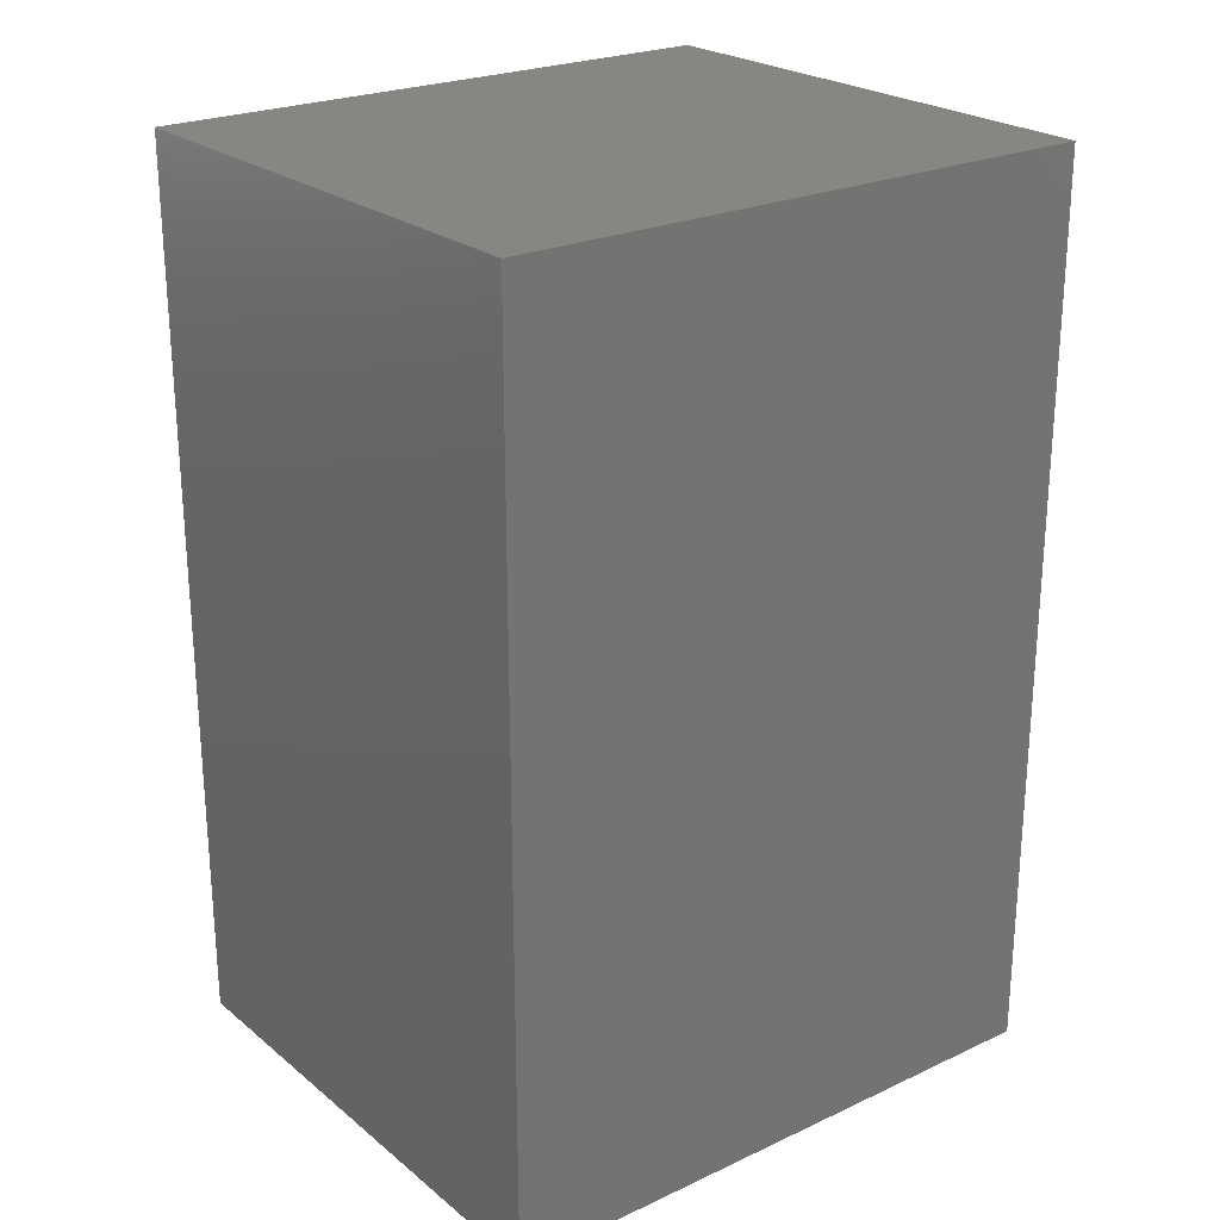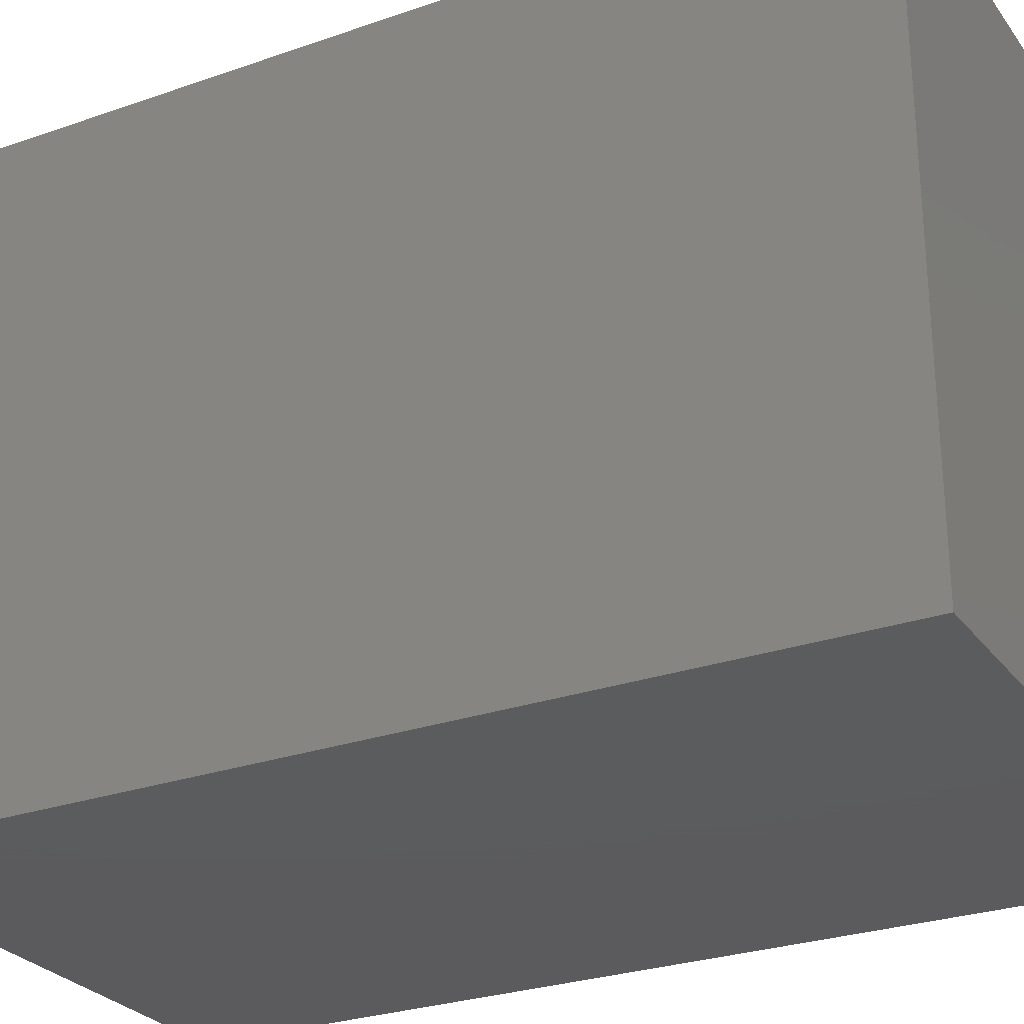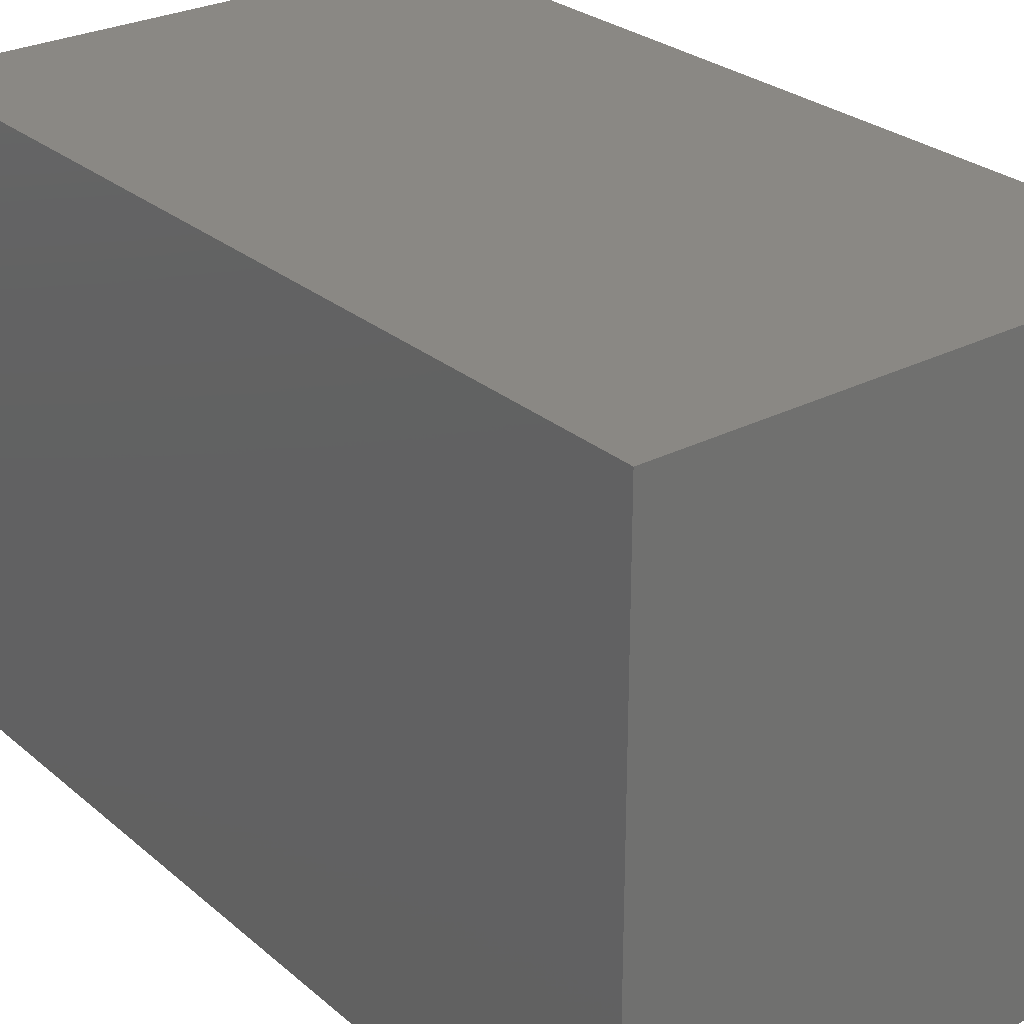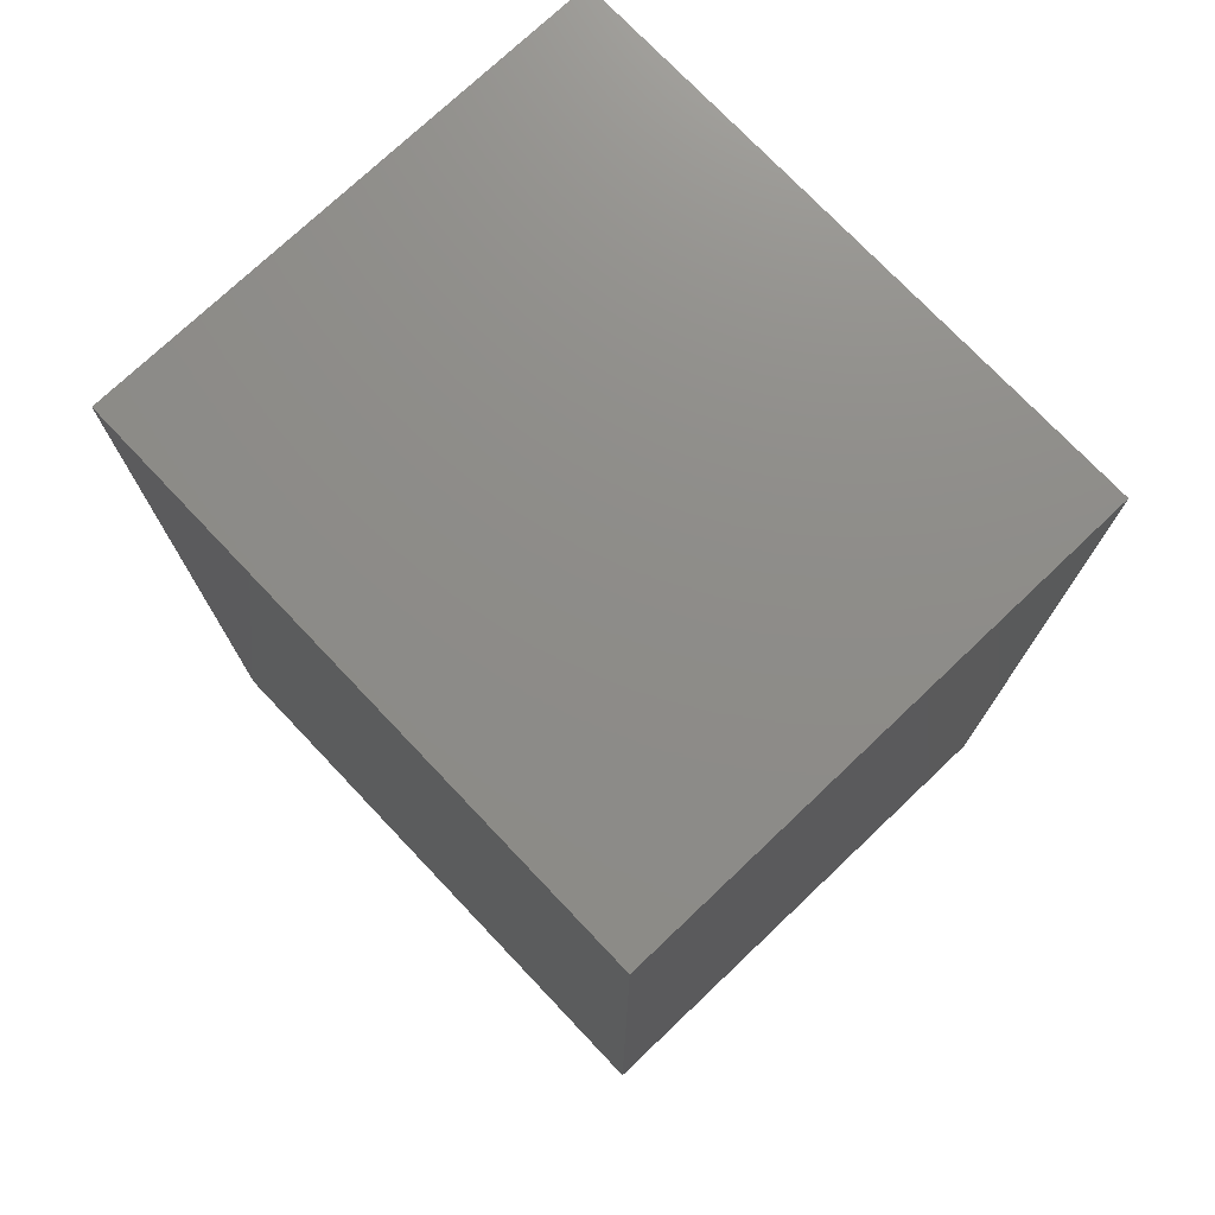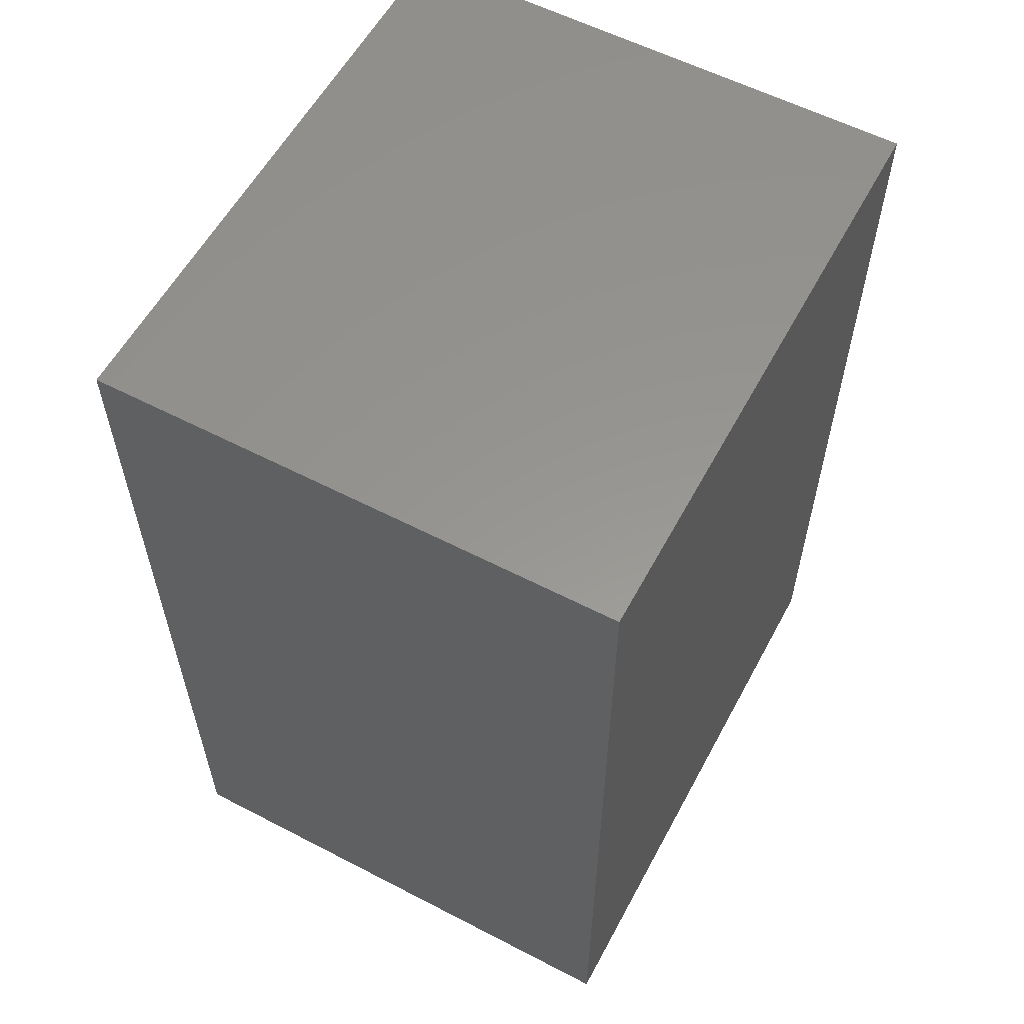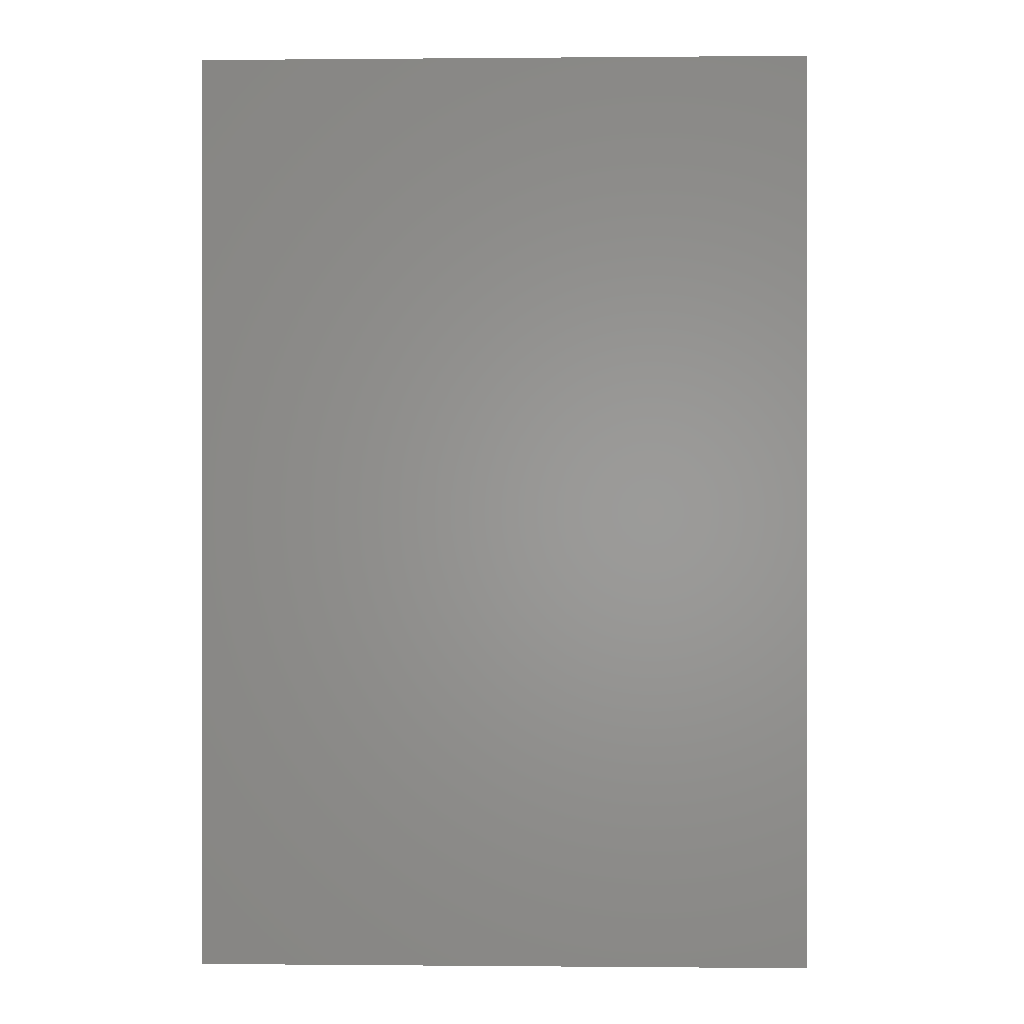
<metadata>
{"format":"stl","ext":"stl","renderer":"f3d","projection":"perspective","resolution":1024,"background":"white","views":[{"elev":23.9,"azim":52.5,"up":"+Y"},{"elev":-27.4,"azim":118.4,"up":"+Z"},{"elev":27.6,"azim":141.8,"up":"+Z"},{"elev":74.7,"azim":136.5,"up":"+Y"},{"elev":58.1,"azim":-151.8,"up":"+Y"},{"elev":0.0,"azim":-88.1,"up":"+Y"}]}
</metadata>
<code>
# stl→obj: 8 verts, 12 faces
v -0.175 0.3 0.4
v 0.175 -0.3 0.4
v 0.175 0.3 0.4
v -0.175 -0.3 0.4
v -0.175 -0.3 0
v 0.175 0.3 0
v 0.175 -0.3 0
v -0.175 0.3 0
f 1 2 3
f 2 1 4
f 5 6 7
f 6 5 8
f 5 2 4
f 2 5 7
f 2 6 3
f 6 2 7
f 6 1 3
f 1 6 8
f 5 1 8
f 1 5 4

</code>
